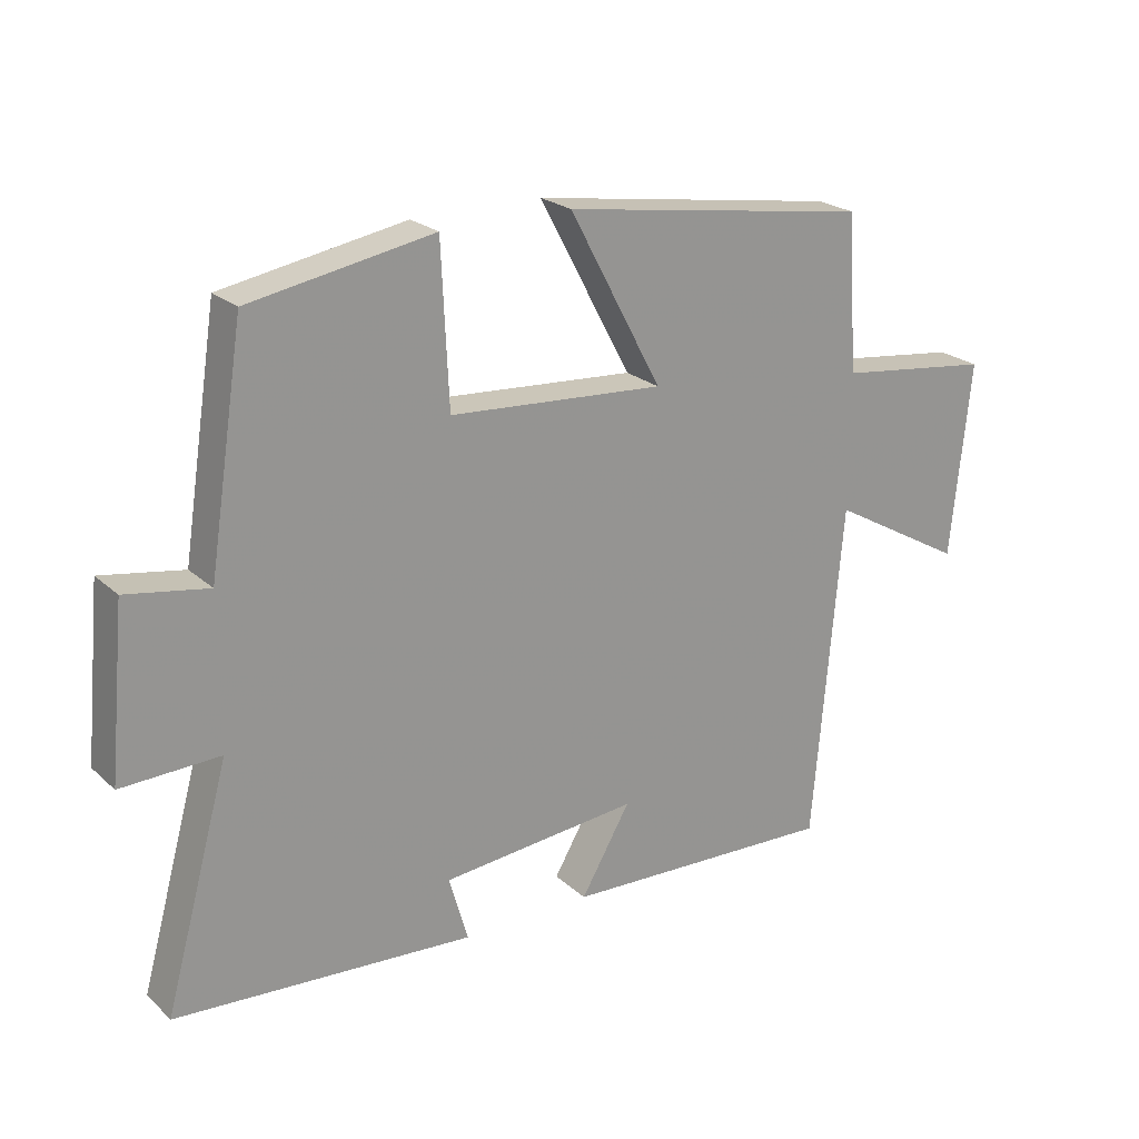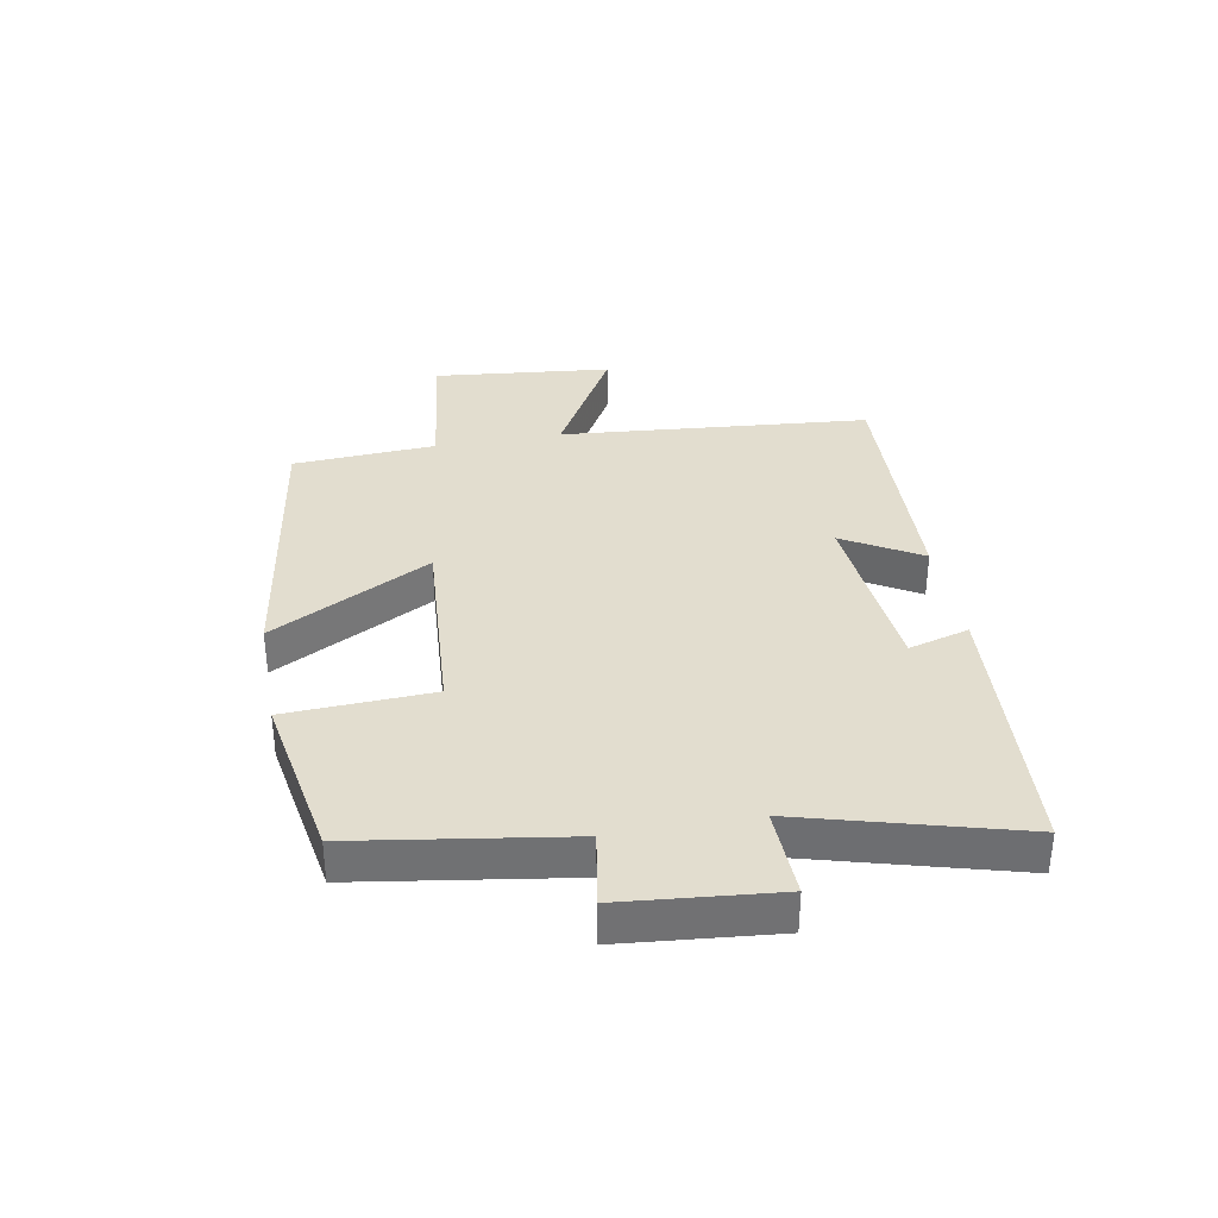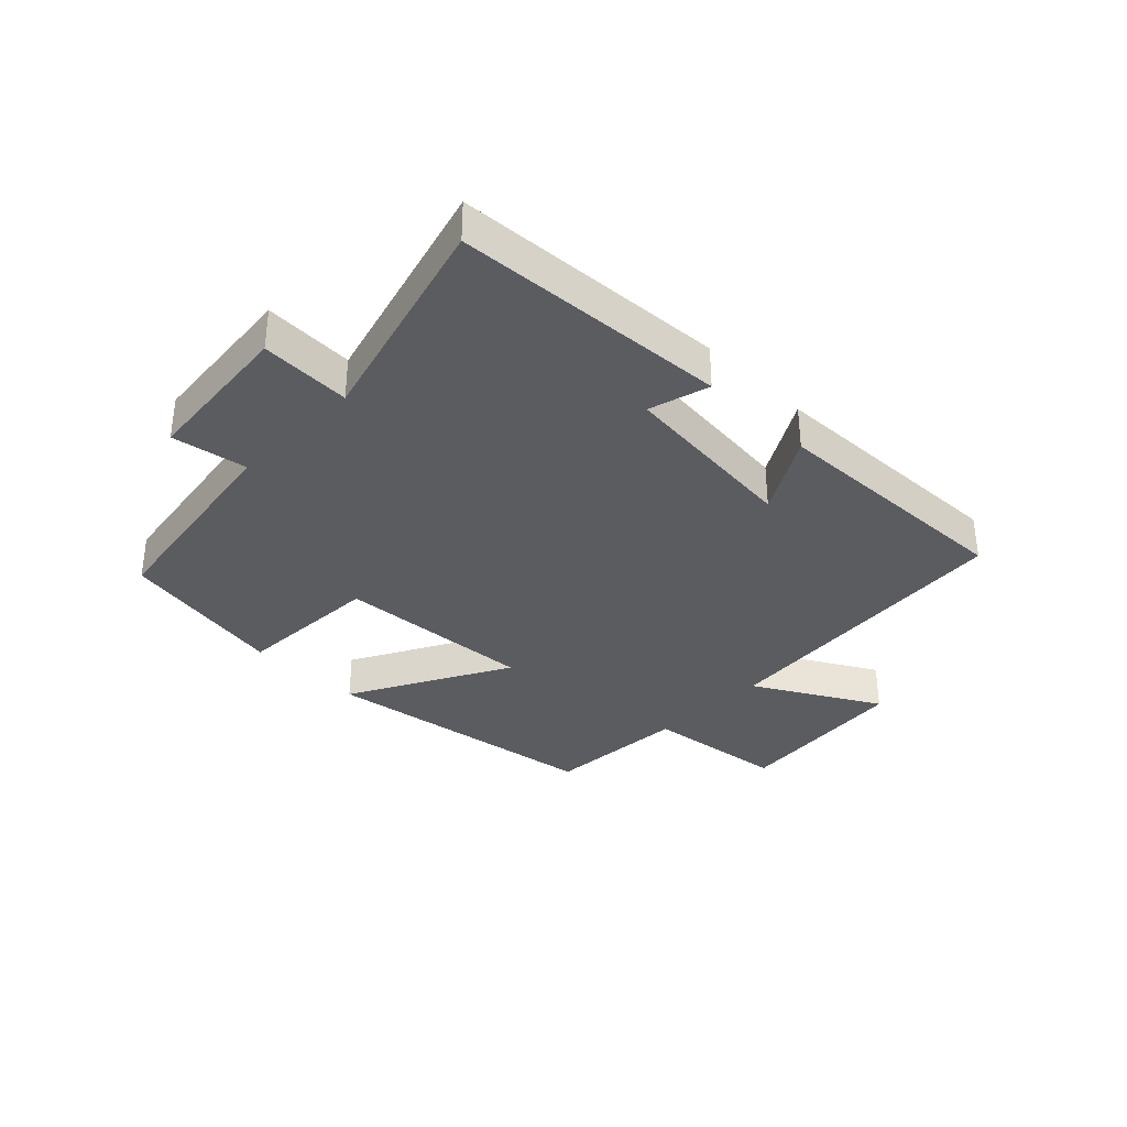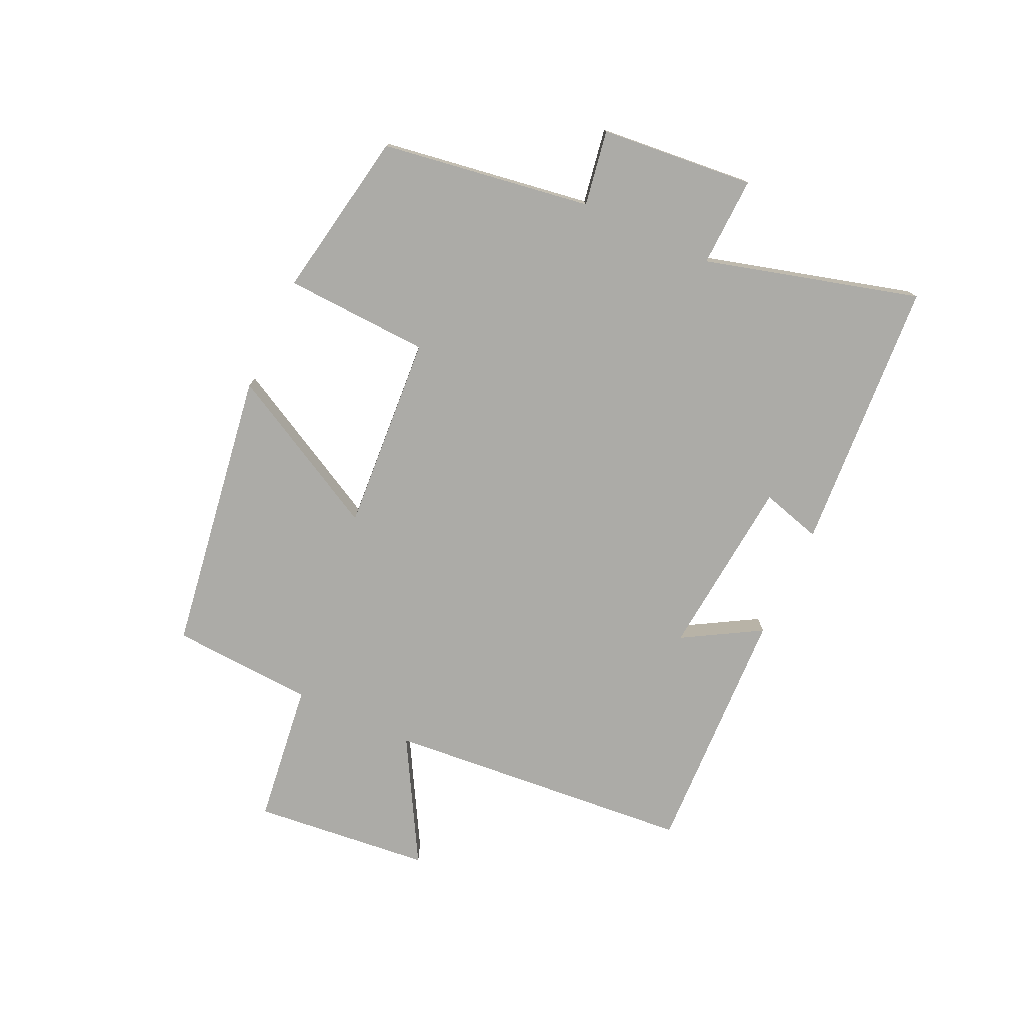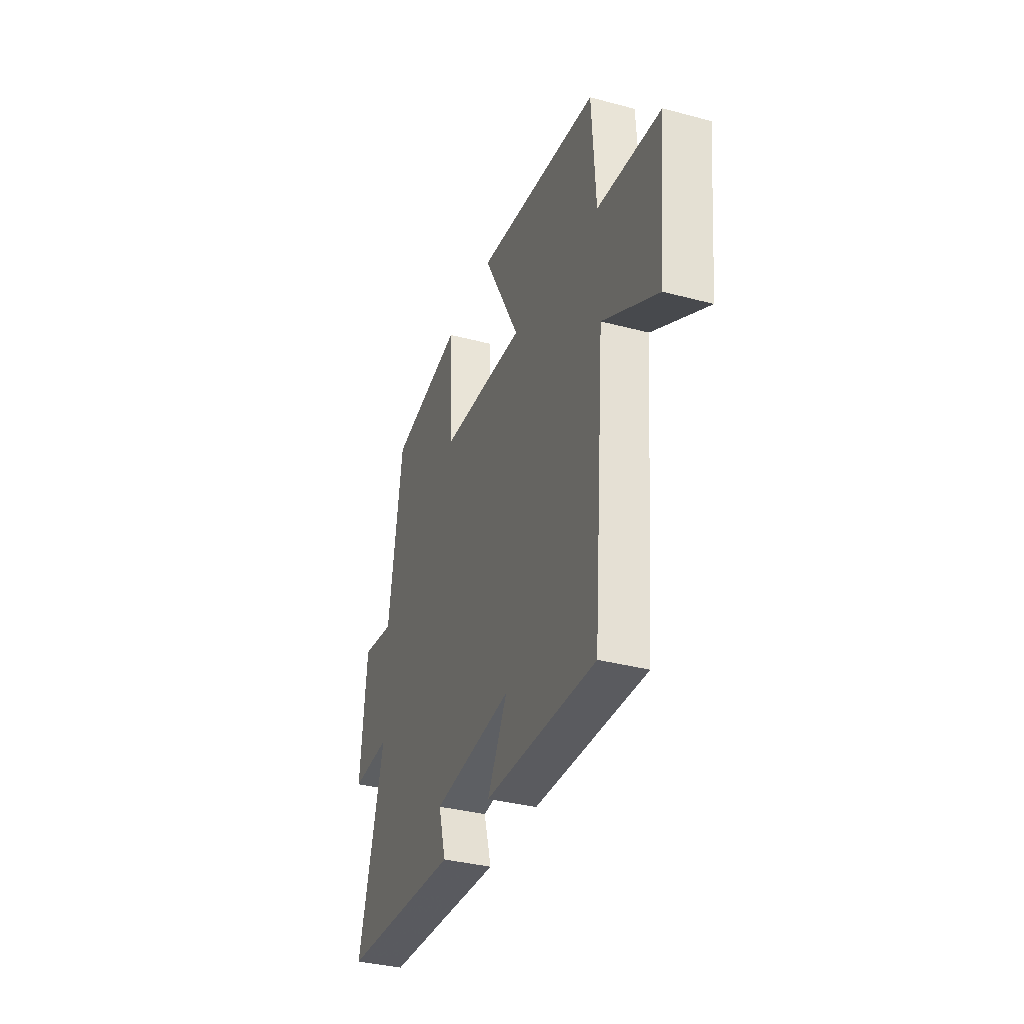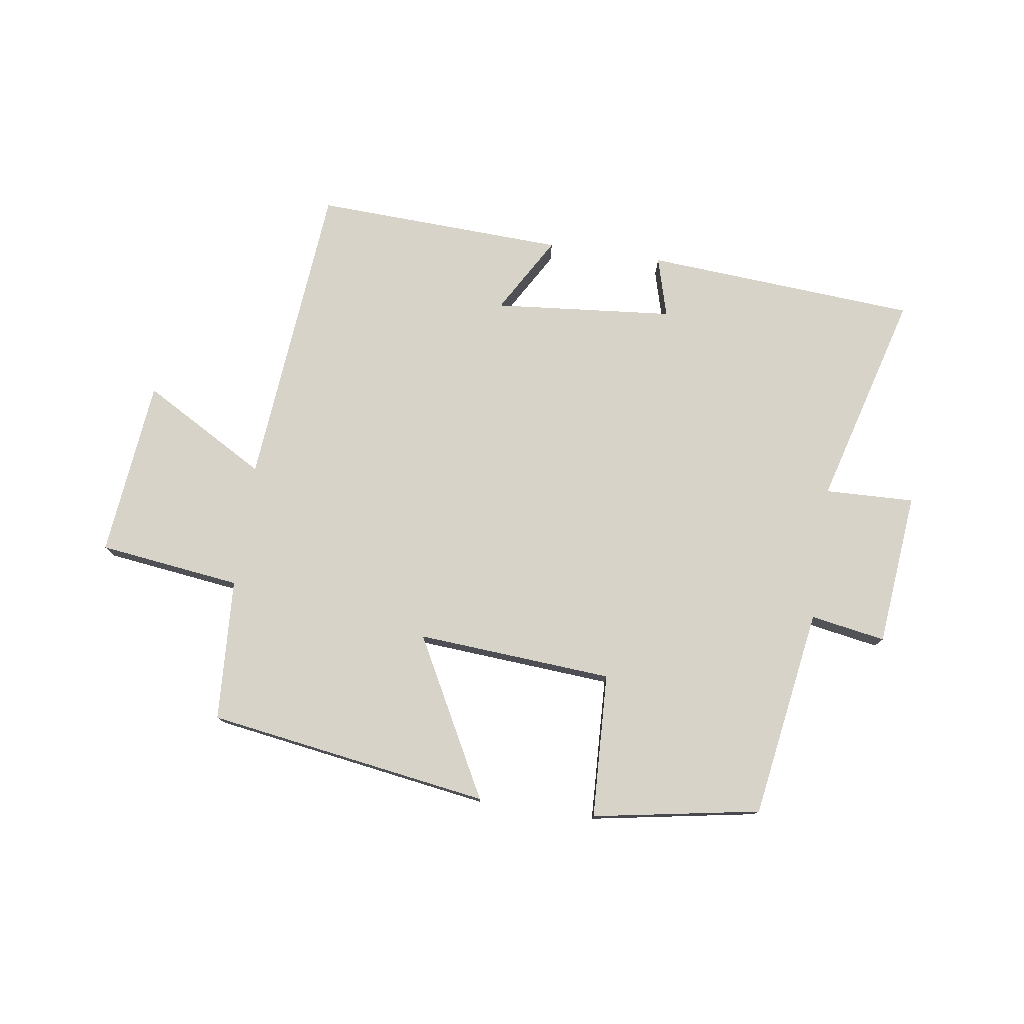
<metadata>
{"format":"obj","ext":"obj","renderer":"f3d","projection":"perspective","resolution":1024,"background":"white","views":[{"elev":22.7,"azim":145.9,"up":"+Z"},{"elev":35.0,"azim":79.7,"up":"+Y"},{"elev":-34.8,"azim":135.4,"up":"+Y"},{"elev":-76.3,"azim":65.1,"up":"+Y"},{"elev":-35.5,"azim":-109.4,"up":"+Z"},{"elev":77.2,"azim":8.5,"up":"+Y"}]}
</metadata>
<code>
v 0.447 0.07 0.451
v 0.5 0.07 0.107
v 0.623 0.07 0.128
v 0.647 0.07 -0.124
v 0.5 0.07 -0.119
v 0.597 0.07 -0.47
v 0.15 0.07 -0.5
v 0.178 0.07 -0.401
v -0.118 0.07 -0.373
v -0.044 0.07 -0.5
v -0.456 0.07 -0.516
v -0.5 0.07 -0.01
v -0.703 0.07 -0.125
v -0.733 0.07 0.167
v -0.5 0.07 0.196
v -0.486 0.07 0.43
v -0.022 0.07 0.5
v -0.161 0.07 0.24
v 0.161 0.07 0.262
v 0.172 0.07 0.5
v 0.447 0 0.451
v 0.5 0 0.107
v 0.623 0 0.128
v 0.647 0 -0.124
v 0.5 0 -0.119
v 0.597 0 -0.47
v 0.15 0 -0.5
v 0.178 0 -0.401
v -0.118 0 -0.373
v -0.044 0 -0.5
v -0.456 0 -0.516
v -0.5 0 -0.01
v -0.703 0 -0.125
v -0.733 0 0.167
v -0.5 0 0.196
v -0.486 0 0.43
v -0.022 0 0.5
v -0.161 0 0.24
v 0.161 0 0.262
v 0.172 0 0.5
f 19 20 1 2
f 18 19 2
f 15 16 17 18
f 15 18 2
f 12 13 14 15
f 11 12 15
f 10 11 15
f 9 10 15
f 8 9 15 2
f 5 6 7 8
f 5 8 2 3
f 3 4 5
f 22 21 40 39
f 22 39 38
f 38 37 36 35
f 22 38 35
f 35 34 33 32
f 35 32 31
f 35 31 30
f 35 30 29
f 22 35 29 28
f 28 27 26 25
f 23 22 28 25
f 25 24 23
f 1 21 22 2
f 2 22 23 3
f 3 23 24 4
f 4 24 25 5
f 5 25 26 6
f 6 26 27 7
f 7 27 28 8
f 8 28 29 9
f 9 29 30 10
f 10 30 31 11
f 11 31 32 12
f 12 32 33 13
f 13 33 34 14
f 14 34 35 15
f 15 35 36 16
f 16 36 37 17
f 17 37 38 18
f 18 38 39 19
f 19 39 40 20
f 20 40 21 1

</code>
